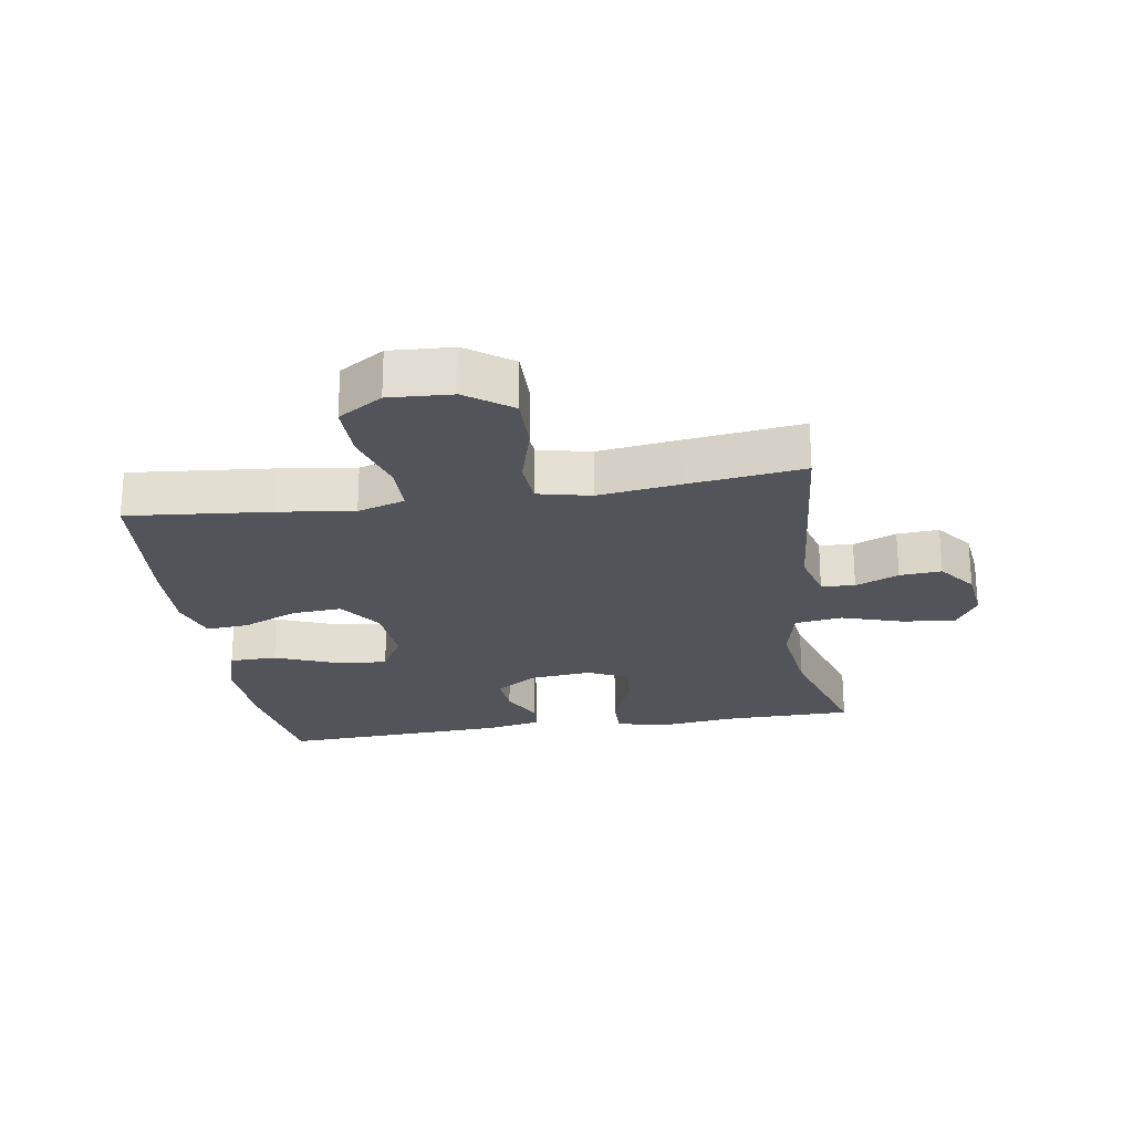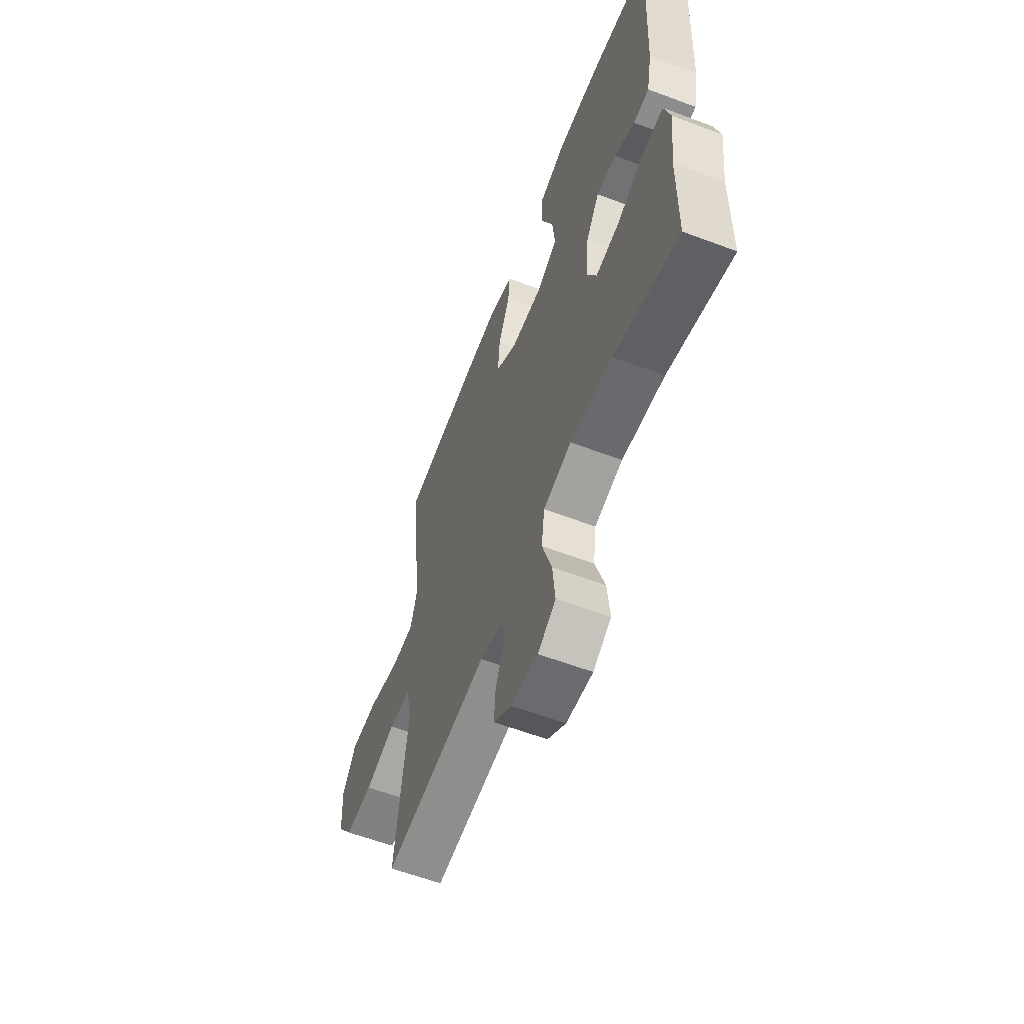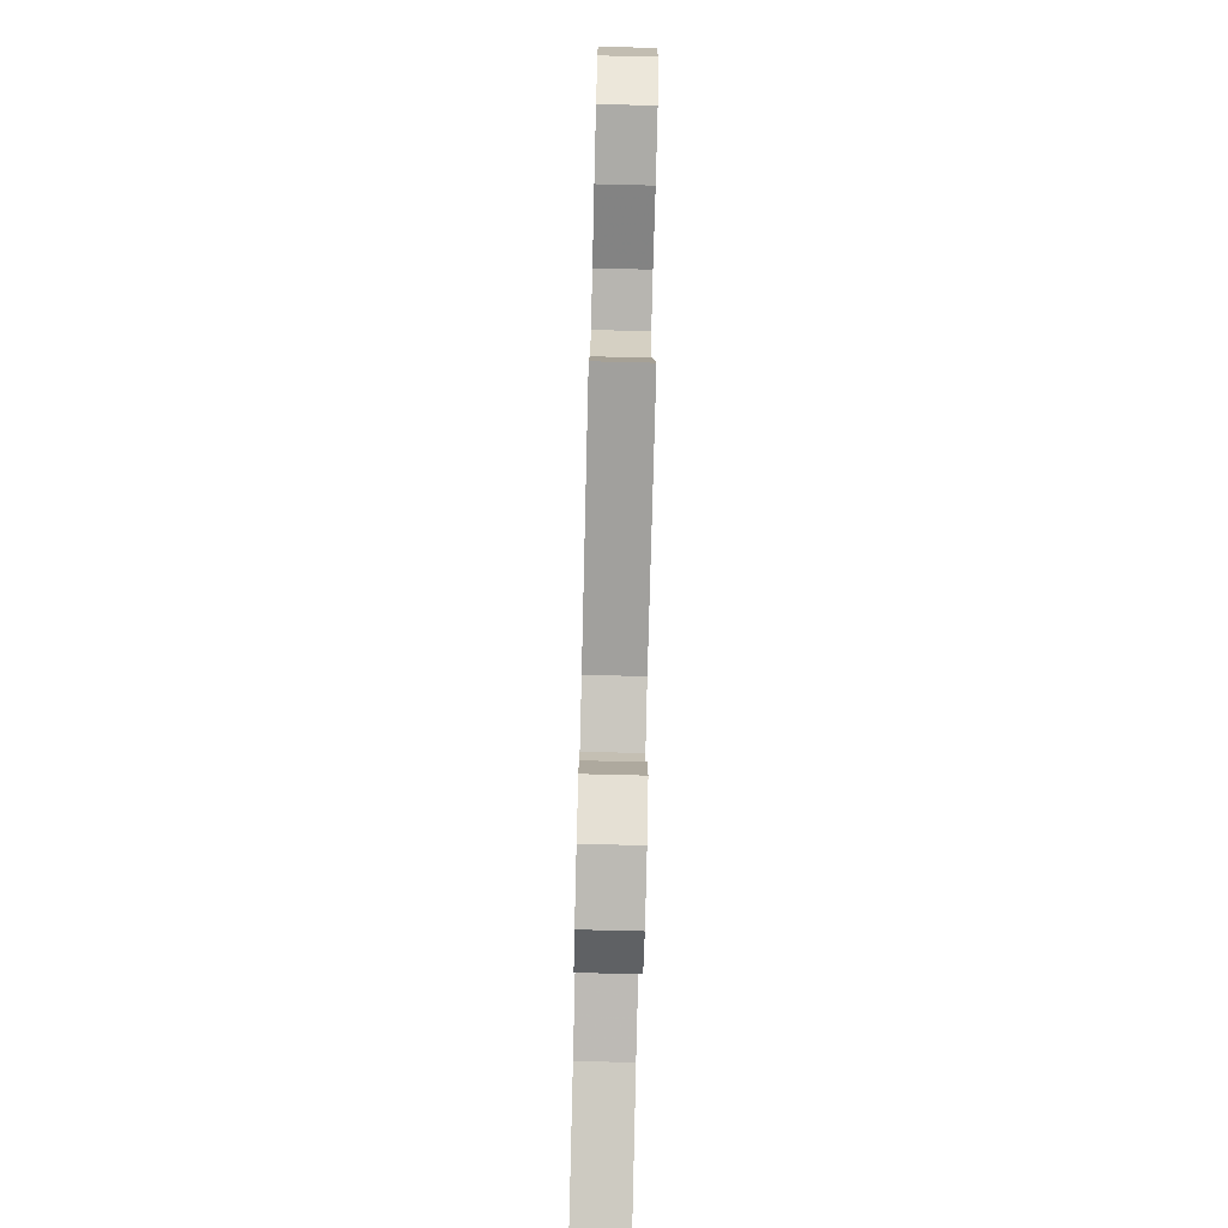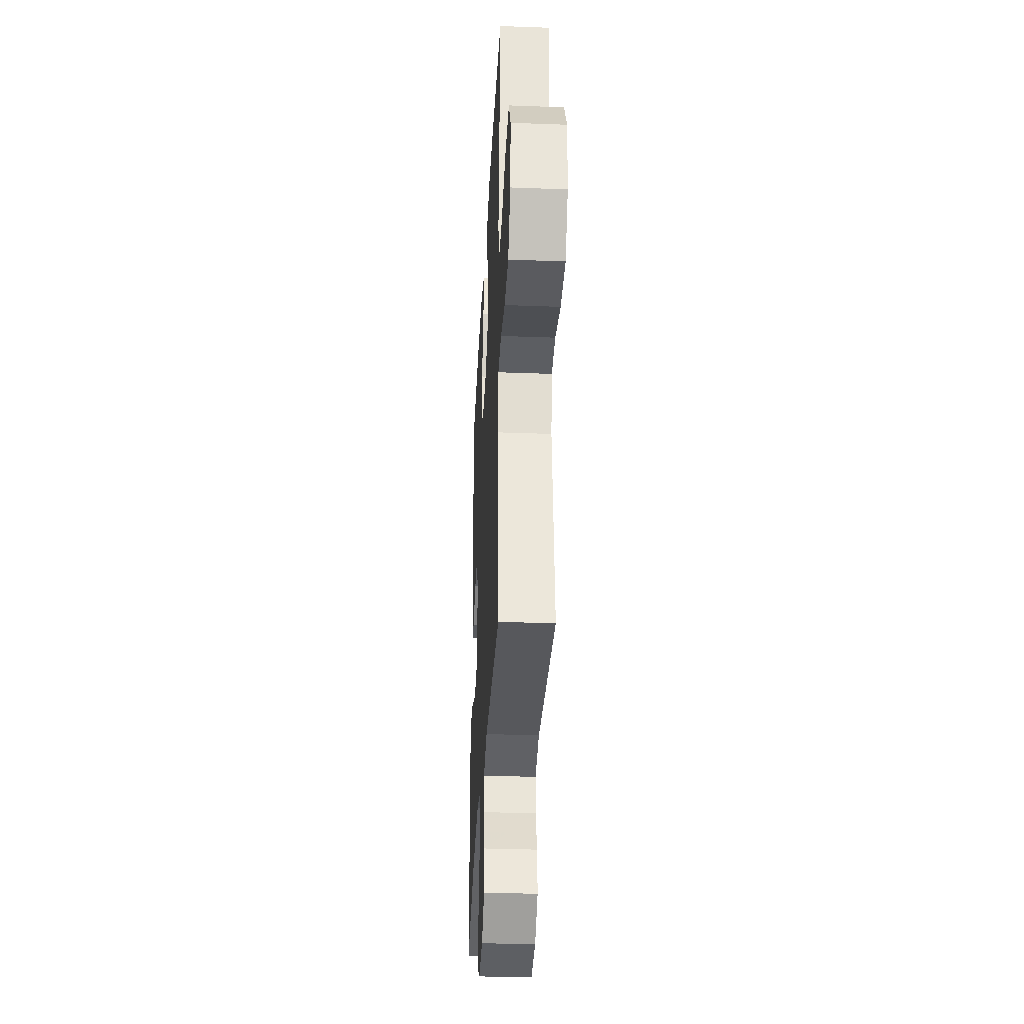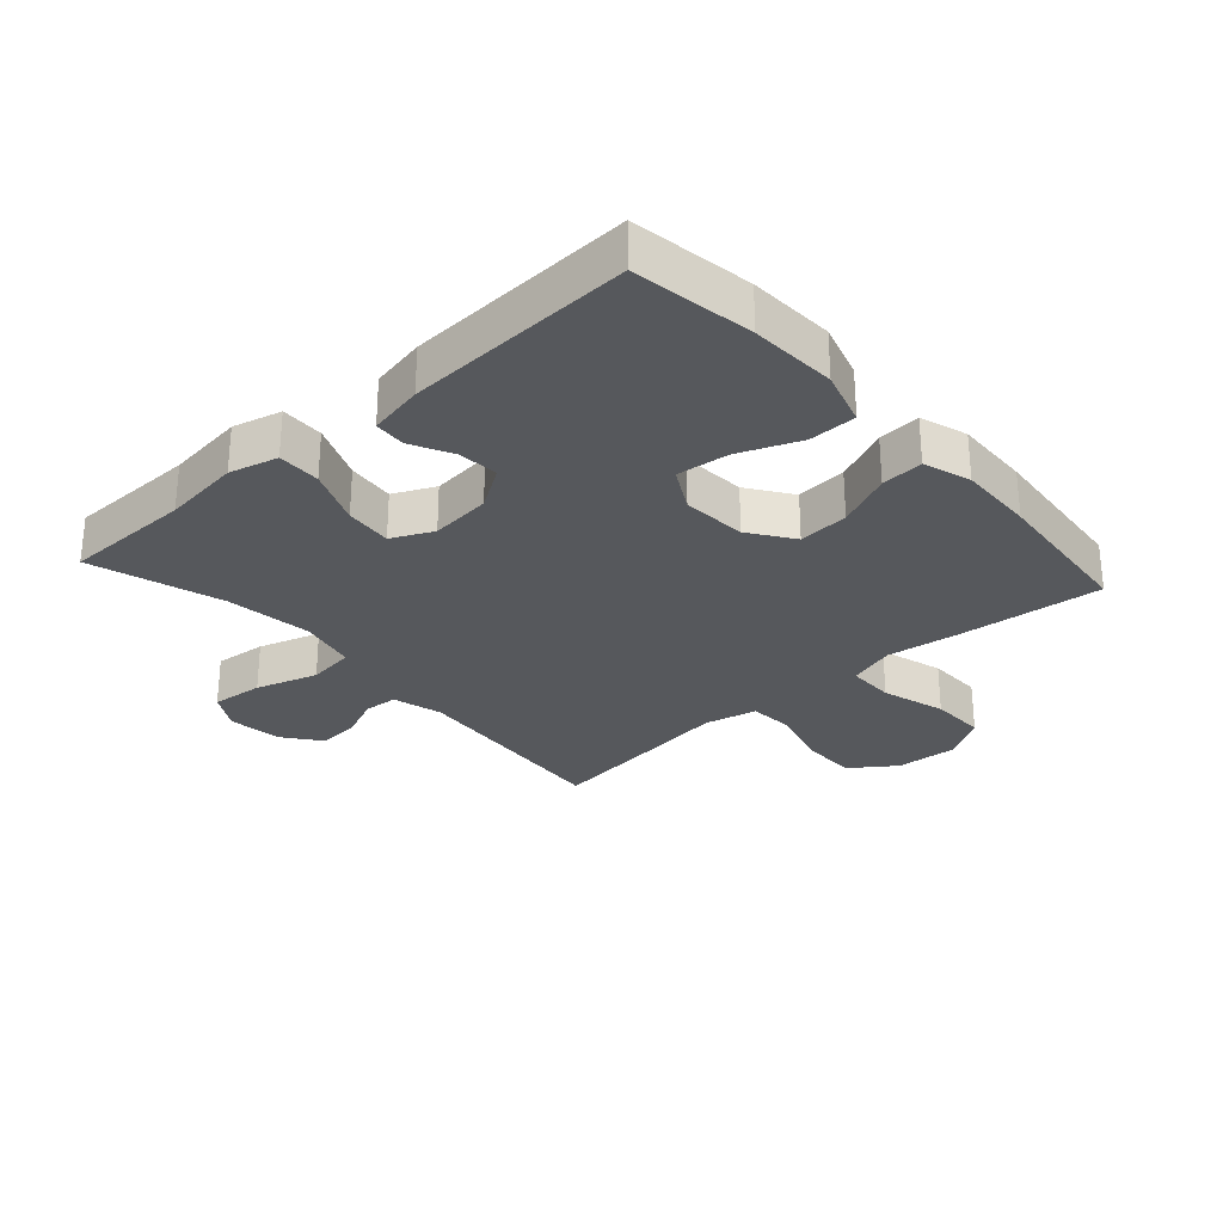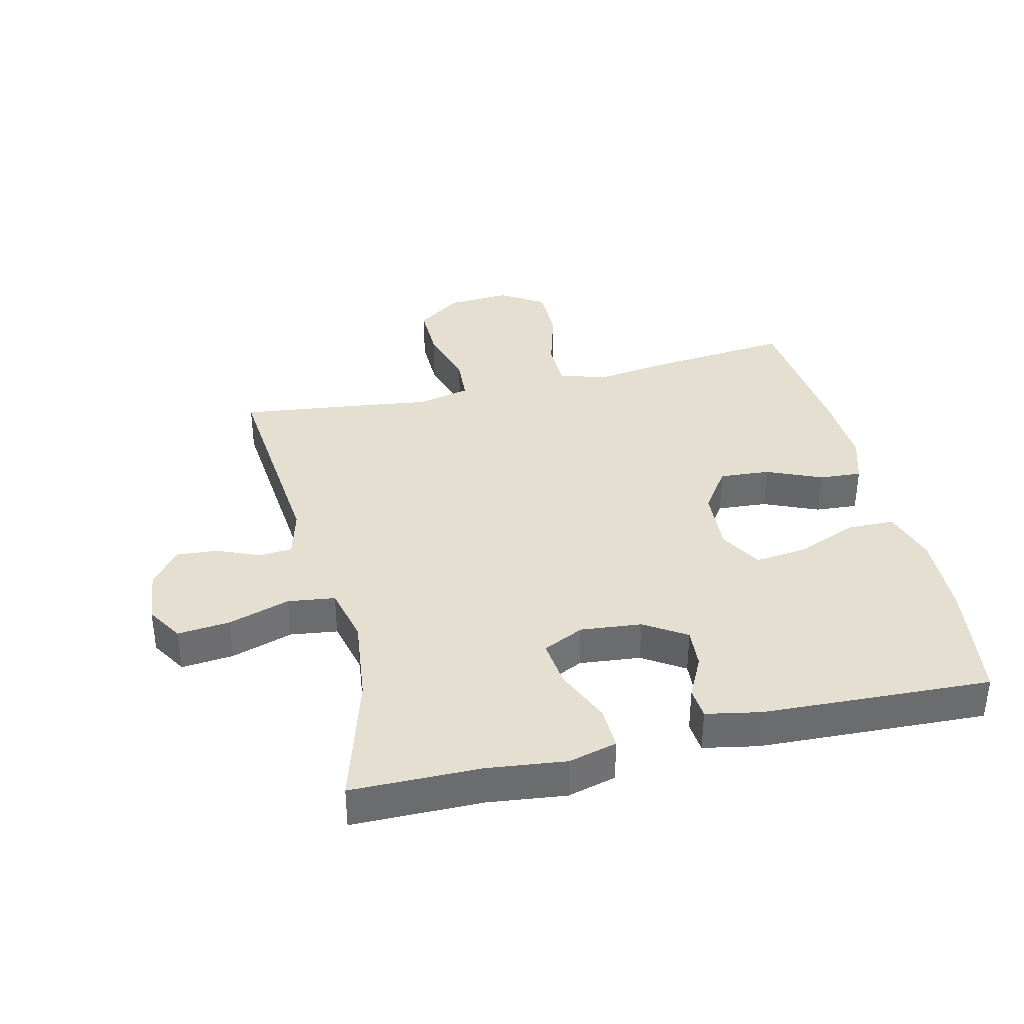
<metadata>
{"format":"obj","ext":"obj","renderer":"f3d","projection":"perspective","resolution":1024,"background":"white","views":[{"elev":-23.7,"azim":99.0,"up":"+Y"},{"elev":-59.9,"azim":-111.1,"up":"+Z"},{"elev":-76.8,"azim":88.6,"up":"+Z"},{"elev":-33.7,"azim":87.1,"up":"+Z"},{"elev":-28.3,"azim":-48.1,"up":"+Y"},{"elev":36.8,"azim":-103.6,"up":"+Y"}]}
</metadata>
<code>
v 0.5 0.07 0.5
v 0.478 0.07 0.274
v 0.462 0.07 0.156
v 0.485 0.07 0.081
v 0.561 0.07 0.08
v 0.663 0.07 0.11
v 0.752 0.07 0.111
v 0.796 0.07 0.041
v 0.79 0.07 -0.059
v 0.739 0.07 -0.13
v 0.649 0.07 -0.129
v 0.55 0.07 -0.101
v 0.479 0.07 -0.106
v 0.46 0.07 -0.189
v 0.477 0.07 -0.316
v 0.5 0.07 -0.5
v 0.159 0.07 -0.469
v 0.08 0.07 -0.49
v 0.076 0.07 -0.543
v 0.105 0.07 -0.611
v 0.11 0.07 -0.677
v 0.051 0.07 -0.722
v -0.035 0.07 -0.732
v -0.093 0.07 -0.697
v -0.085 0.07 -0.614
v -0.054 0.07 -0.516
v -0.064 0.07 -0.441
v -0.155 0.07 -0.42
v -0.292 0.07 -0.437
v -0.5 0.07 -0.5
v -0.502 0.07 -0.295
v -0.517 0.07 -0.171
v -0.497 0.07 -0.094
v -0.429 0.07 -0.096
v -0.339 0.07 -0.134
v -0.264 0.07 -0.142
v -0.233 0.07 -0.077
v -0.243 0.07 0.02
v -0.286 0.07 0.086
v -0.35 0.07 0.081
v -0.416 0.07 0.048
v -0.466 0.07 0.052
v -0.483 0.07 0.139
v -0.5 0.07 0.5
v -0.308 0.07 0.529
v -0.171 0.07 0.535
v -0.083 0.07 0.508
v -0.082 0.07 0.433
v -0.121 0.07 0.336
v -0.13 0.07 0.254
v -0.062 0.07 0.216
v 0.04 0.07 0.223
v 0.109 0.07 0.271
v 0.103 0.07 0.351
v 0.065 0.07 0.438
v 0.06 0.07 0.505
v 0.135 0.07 0.529
v 0.256 0.07 0.524
v 0.5 0 0.5
v 0.478 0 0.274
v 0.462 0 0.156
v 0.485 0 0.081
v 0.561 0 0.08
v 0.663 0 0.11
v 0.752 0 0.111
v 0.796 0 0.041
v 0.79 0 -0.059
v 0.739 0 -0.13
v 0.649 0 -0.129
v 0.55 0 -0.101
v 0.479 0 -0.106
v 0.46 0 -0.189
v 0.477 0 -0.316
v 0.5 0 -0.5
v 0.159 0 -0.469
v 0.08 0 -0.49
v 0.076 0 -0.543
v 0.105 0 -0.611
v 0.11 0 -0.677
v 0.051 0 -0.722
v -0.035 0 -0.732
v -0.093 0 -0.697
v -0.085 0 -0.614
v -0.054 0 -0.516
v -0.064 0 -0.441
v -0.155 0 -0.42
v -0.292 0 -0.437
v -0.5 0 -0.5
v -0.502 0 -0.295
v -0.517 0 -0.171
v -0.497 0 -0.094
v -0.429 0 -0.096
v -0.339 0 -0.134
v -0.264 0 -0.142
v -0.233 0 -0.077
v -0.243 0 0.02
v -0.286 0 0.086
v -0.35 0 0.081
v -0.416 0 0.048
v -0.466 0 0.052
v -0.483 0 0.139
v -0.5 0 0.5
v -0.308 0 0.529
v -0.171 0 0.535
v -0.083 0 0.508
v -0.082 0 0.433
v -0.121 0 0.336
v -0.13 0 0.254
v -0.062 0 0.216
v 0.04 0 0.223
v 0.109 0 0.271
v 0.103 0 0.351
v 0.065 0 0.438
v 0.06 0 0.505
v 0.135 0 0.529
v 0.256 0 0.524
f 1 2 3
f 58 1 3
f 57 58 3
f 56 57 3
f 55 56 3
f 54 55 3
f 53 54 3 4
f 52 53 4
f 51 52 4
f 47 48 49
f 46 47 49
f 45 46 49
f 44 45 49
f 43 44 49
f 42 43 49
f 41 42 49
f 40 41 49
f 39 40 49 50
f 38 39 50 51
f 33 34 35
f 32 33 35
f 31 32 35
f 31 35 36
f 30 31 36
f 29 30 36
f 28 29 36 37
f 24 25 26
f 23 24 26
f 22 23 26
f 21 22 26
f 20 21 26
f 19 20 26
f 18 19 26 27
f 17 18 27
f 37 38 51
f 28 37 51
f 27 28 51
f 17 27 51
f 16 17 51
f 15 16 51
f 14 15 51
f 10 11 12
f 9 10 12
f 8 9 12
f 7 8 12
f 6 7 12
f 5 6 12
f 13 14 51 4
f 4 5 12 13
f 61 60 59
f 61 59 116
f 61 116 115
f 61 115 114
f 61 114 113
f 61 113 112
f 62 61 112 111
f 62 111 110
f 62 110 109
f 107 106 105
f 107 105 104
f 107 104 103
f 107 103 102
f 107 102 101
f 107 101 100
f 107 100 99
f 107 99 98
f 108 107 98 97
f 109 108 97 96
f 93 92 91
f 93 91 90
f 93 90 89
f 94 93 89
f 94 89 88
f 94 88 87
f 95 94 87 86
f 84 83 82
f 84 82 81
f 84 81 80
f 84 80 79
f 84 79 78
f 84 78 77
f 85 84 77 76
f 85 76 75
f 109 96 95
f 109 95 86
f 109 86 85
f 109 85 75
f 109 75 74
f 109 74 73
f 109 73 72
f 70 69 68
f 70 68 67
f 70 67 66
f 70 66 65
f 70 65 64
f 70 64 63
f 62 109 72 71
f 71 70 63 62
f 1 59 60 2
f 2 60 61 3
f 3 61 62 4
f 4 62 63 5
f 5 63 64 6
f 6 64 65 7
f 7 65 66 8
f 8 66 67 9
f 9 67 68 10
f 10 68 69 11
f 11 69 70 12
f 12 70 71 13
f 13 71 72 14
f 14 72 73 15
f 15 73 74 16
f 16 74 75 17
f 17 75 76 18
f 18 76 77 19
f 19 77 78 20
f 20 78 79 21
f 21 79 80 22
f 22 80 81 23
f 23 81 82 24
f 24 82 83 25
f 25 83 84 26
f 26 84 85 27
f 27 85 86 28
f 28 86 87 29
f 29 87 88 30
f 30 88 89 31
f 31 89 90 32
f 32 90 91 33
f 33 91 92 34
f 34 92 93 35
f 35 93 94 36
f 36 94 95 37
f 37 95 96 38
f 38 96 97 39
f 39 97 98 40
f 40 98 99 41
f 41 99 100 42
f 42 100 101 43
f 43 101 102 44
f 44 102 103 45
f 45 103 104 46
f 46 104 105 47
f 47 105 106 48
f 48 106 107 49
f 49 107 108 50
f 50 108 109 51
f 51 109 110 52
f 52 110 111 53
f 53 111 112 54
f 54 112 113 55
f 55 113 114 56
f 56 114 115 57
f 57 115 116 58
f 58 116 59 1

</code>
